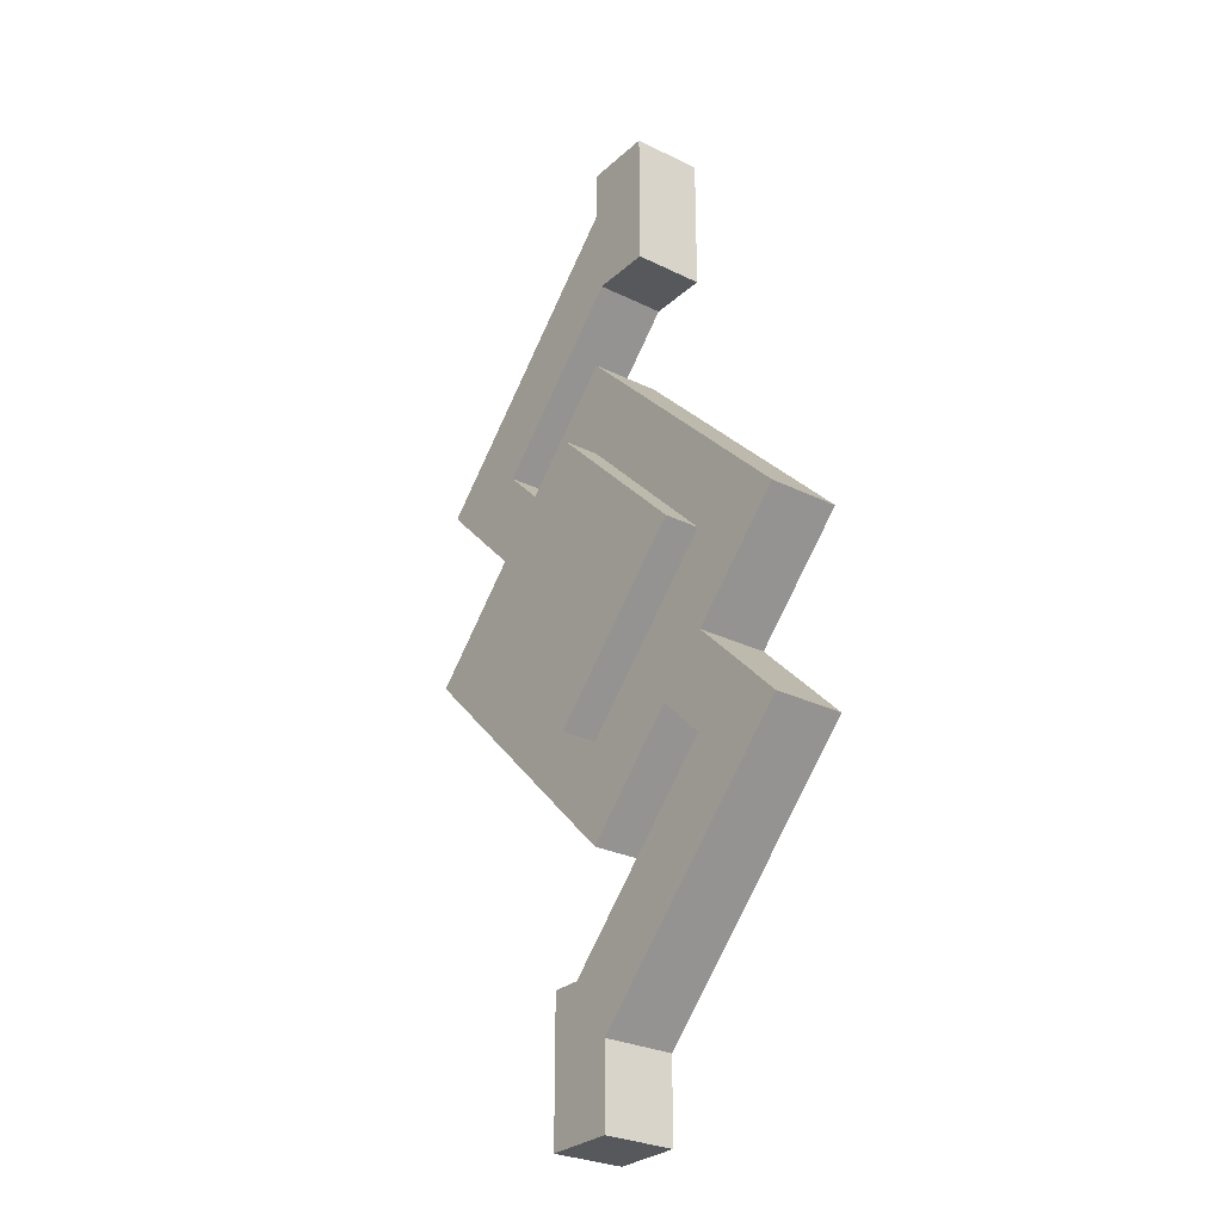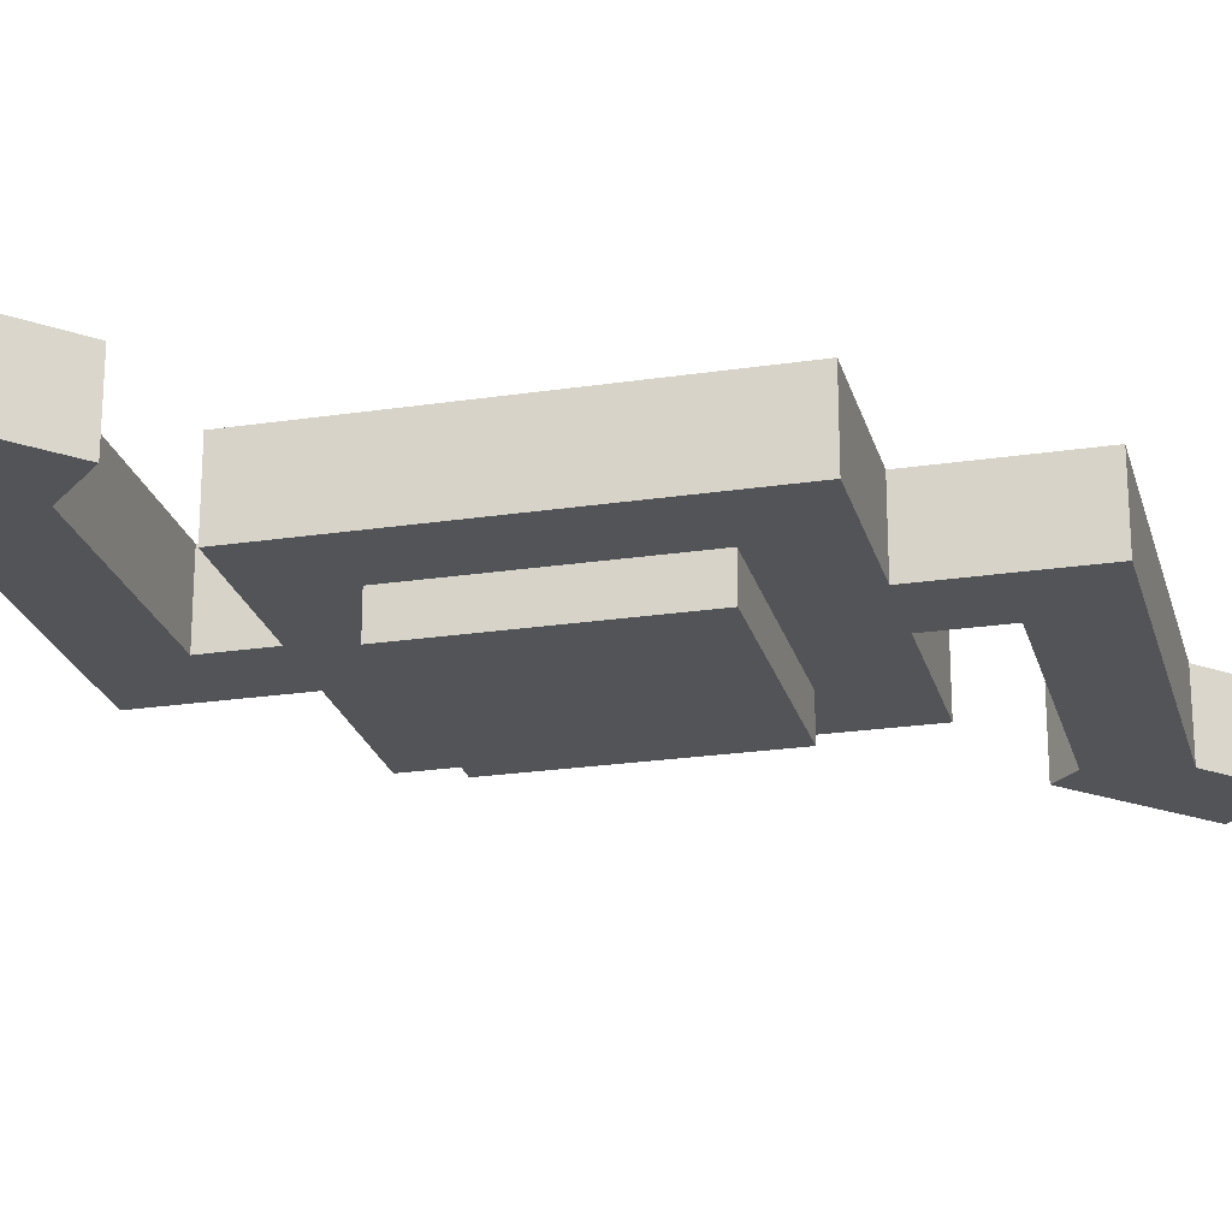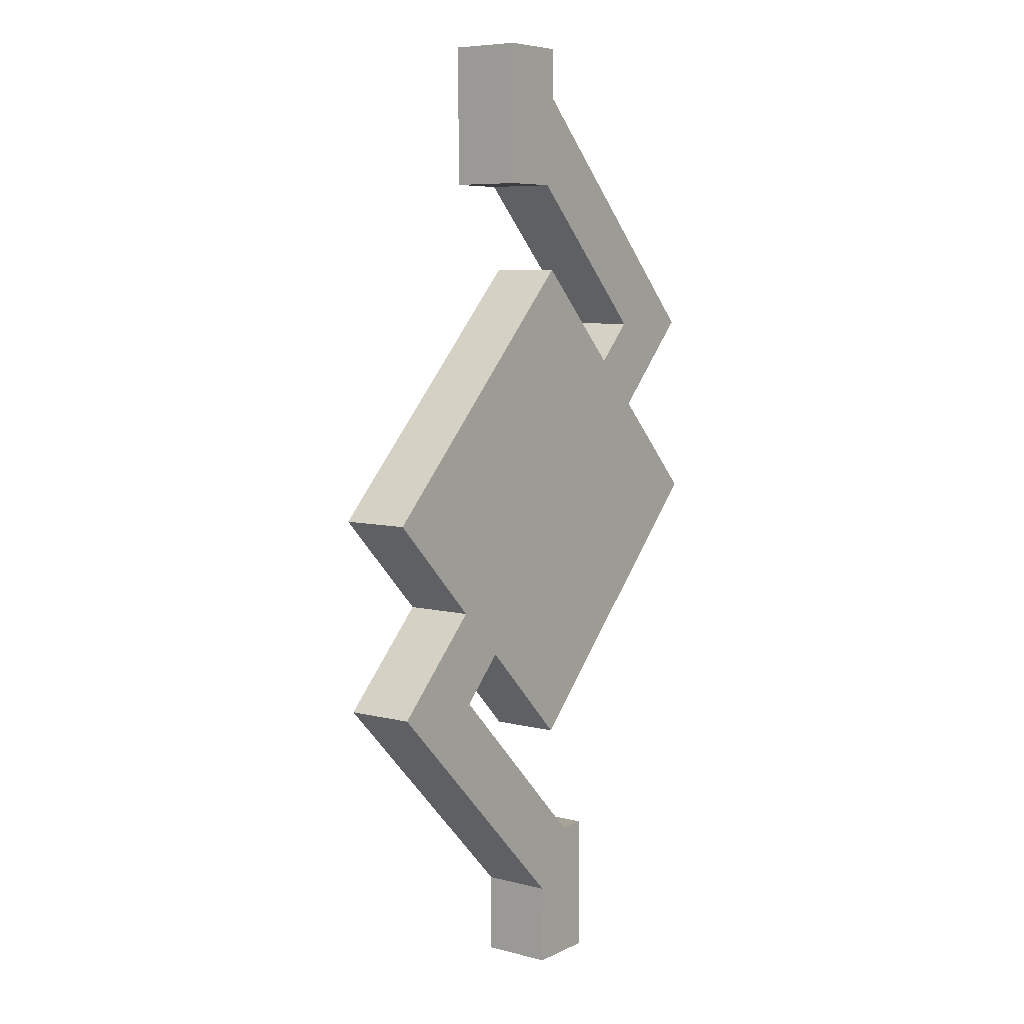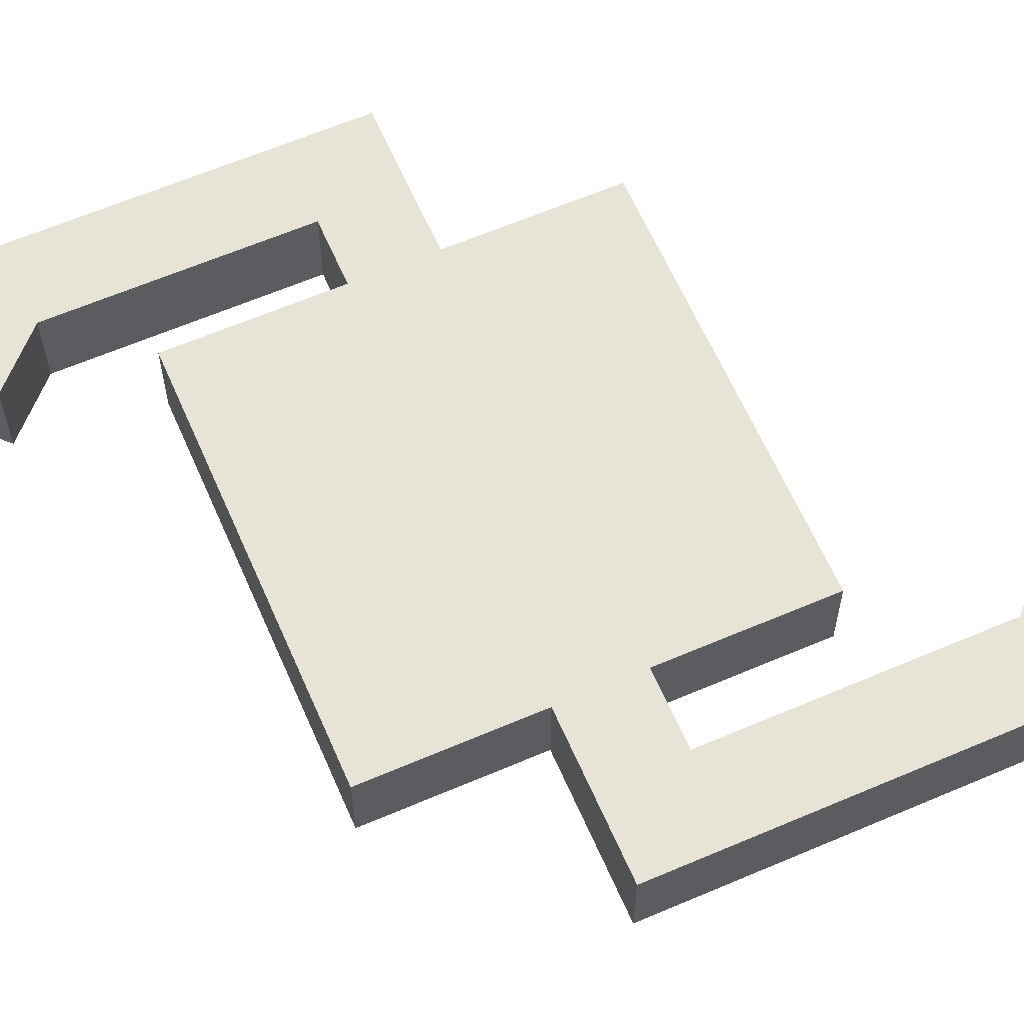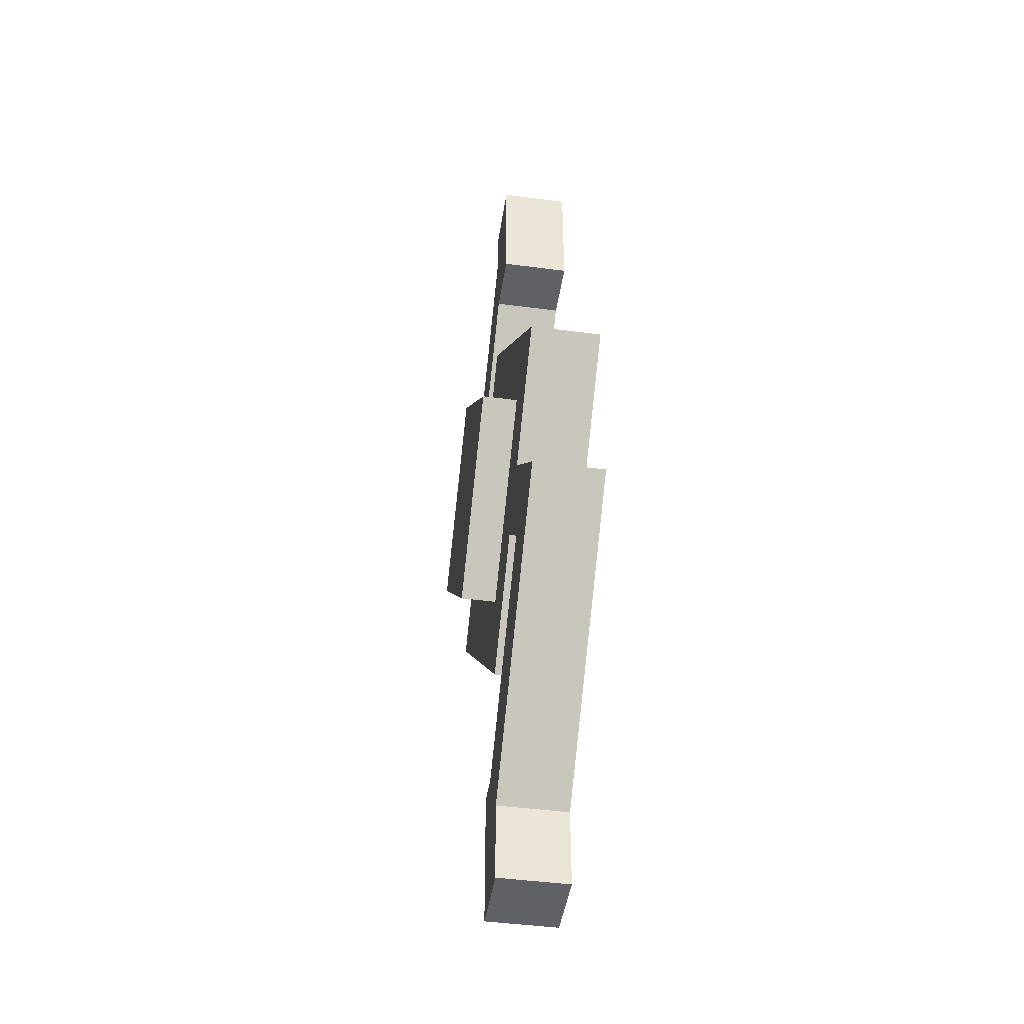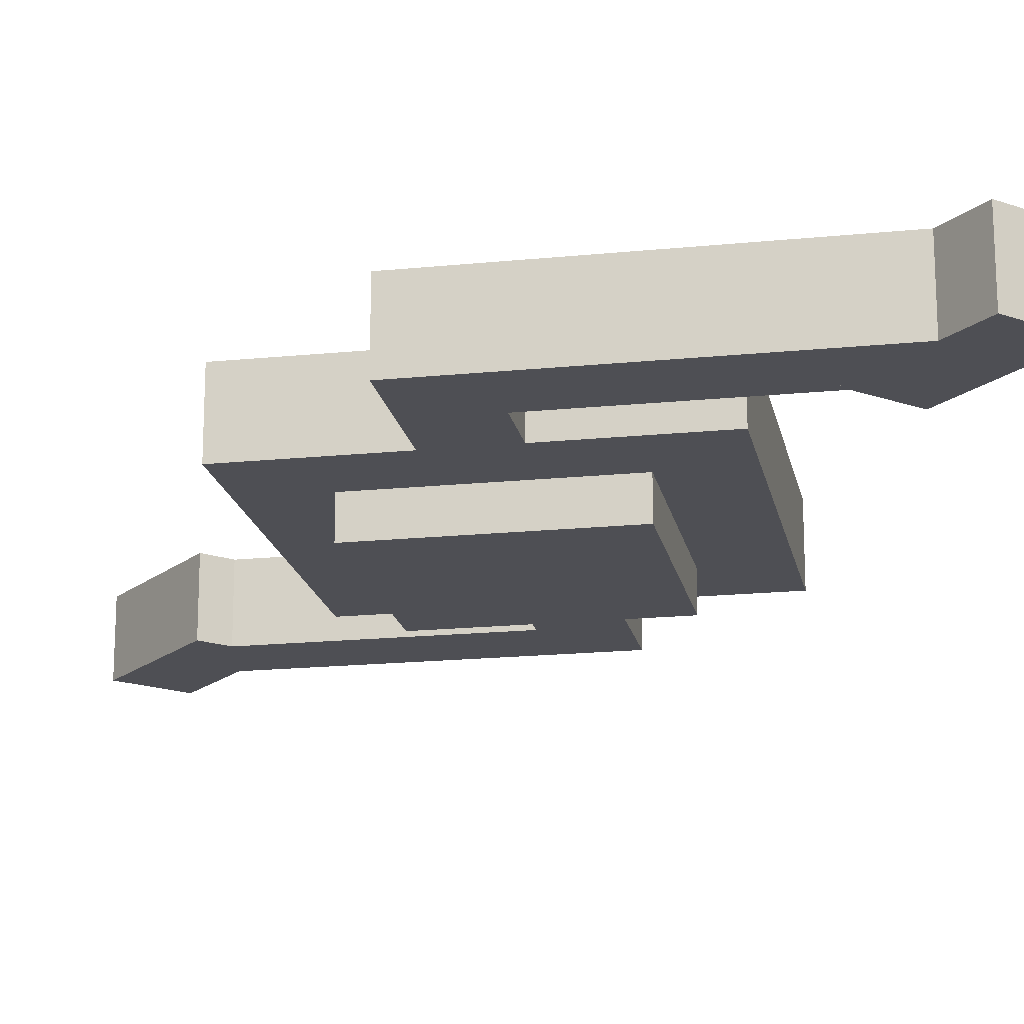
<metadata>
{"format":"obj","ext":"obj","renderer":"f3d","projection":"perspective","resolution":1024,"background":"white","views":[{"elev":-28.0,"azim":-126.8,"up":"+Y"},{"elev":-23.3,"azim":-120.8,"up":"+Z"},{"elev":6.9,"azim":-53.3,"up":"+Y"},{"elev":62.4,"azim":-68.5,"up":"+Z"},{"elev":-45.6,"azim":-98.6,"up":"+Y"},{"elev":-18.4,"azim":146.0,"up":"+Z"}]}
</metadata>
<code>
o Body
v 0.221 -0.221 0
v -0 -0.4419 0
v -0.221 -0.221 0
v 0 0 0
v -0 -0.4419 0.0625
v 0.221 -0.221 0.0625
v 0 0 0.0625
v -0.221 -0.221 0.0625
f 1 2 3 4
f 5 6 7 8
f 4 3 8 7
f 6 5 2 1
f 6 1 4 7
f 2 5 8 3
o Eye
v 0.1326 -0.221 -0.03125
v -0 -0.3536 -0.03125
v -0.1326 -0.221 -0.03125
v -0 -0.08839 -0.03125
v -0 -0.3536 0.03125
v 0.1326 -0.221 0.03125
v -0 -0.08839 0.03125
v -0.1326 -0.221 0.03125
f 9 10 11 12
f 13 14 15 16
f 12 11 16 15
f 14 13 10 9
f 14 9 12 15
f 10 13 16 11
o S2
v 0.2121 -0.05303 0
v 0.1679 -0.09723 0
v -0.05303 0.1237 0
v -0.008839 0.1679 0
v 0.1679 -0.09723 0.0625
v 0.2121 -0.05303 0.0625
v -0.008839 0.1679 0.0625
v -0.05303 0.1237 0.0625
f 17 18 19 20
f 21 22 23 24
f 20 19 24 23
f 22 21 18 17
f 22 17 20 23
f 18 21 24 19
o S1
v -0.1414 -0.4066 0
v -0.1856 -0.3624 0
v 0.1679 -0.008839 0
v 0.2121 -0.05303 0
v -0.1856 -0.3624 0.0625
v -0.1414 -0.4066 0.0625
v 0.2121 -0.05303 0.0625
v 0.1679 -0.008839 0.0625
f 25 26 27 28
f 29 30 31 32
f 28 27 32 31
f 30 29 26 25
f 30 25 28 31
f 26 29 32 27
o S3
v 0.04861 -0.5701 0
v 0.004419 -0.6143 0
v -0.2166 -0.3933 0
v -0.1724 -0.3491 0
v 0.004419 -0.6143 0.0625
v 0.04861 -0.5701 0.0625
v -0.1724 -0.3491 0.0625
v -0.2166 -0.3933 0.0625
f 33 34 35 36
f 37 38 39 40
f 36 35 40 39
f 38 37 34 33
f 38 33 36 39
f 34 37 40 35
o S4
v 0.000628 0.2033 0
v 0.000628 0.07829 0
v -0.06187 0.07829 0
v -0.06187 0.2033 0
v 0.000628 0.07829 0.0625
v 0.000628 0.2033 0.0625
v -0.06187 0.2033 0.0625
v -0.06187 0.07829 0.0625
f 41 42 43 44
f 45 46 47 48
f 44 43 48 47
f 46 45 42 41
f 46 41 44 47
f 42 45 48 43
o S5
v 0.04924 -0.5436 0
v 0.04924 -0.6686 0
v -0.01326 -0.6686 0
v -0.01326 -0.5436 0
v 0.04924 -0.6686 0.0625
v 0.04924 -0.5436 0.0625
v -0.01326 -0.5436 0.0625
v -0.01326 -0.6686 0.0625
f 49 50 51 52
f 53 54 55 56
f 52 51 56 55
f 54 53 50 49
f 54 49 52 55
f 50 53 56 51

</code>
